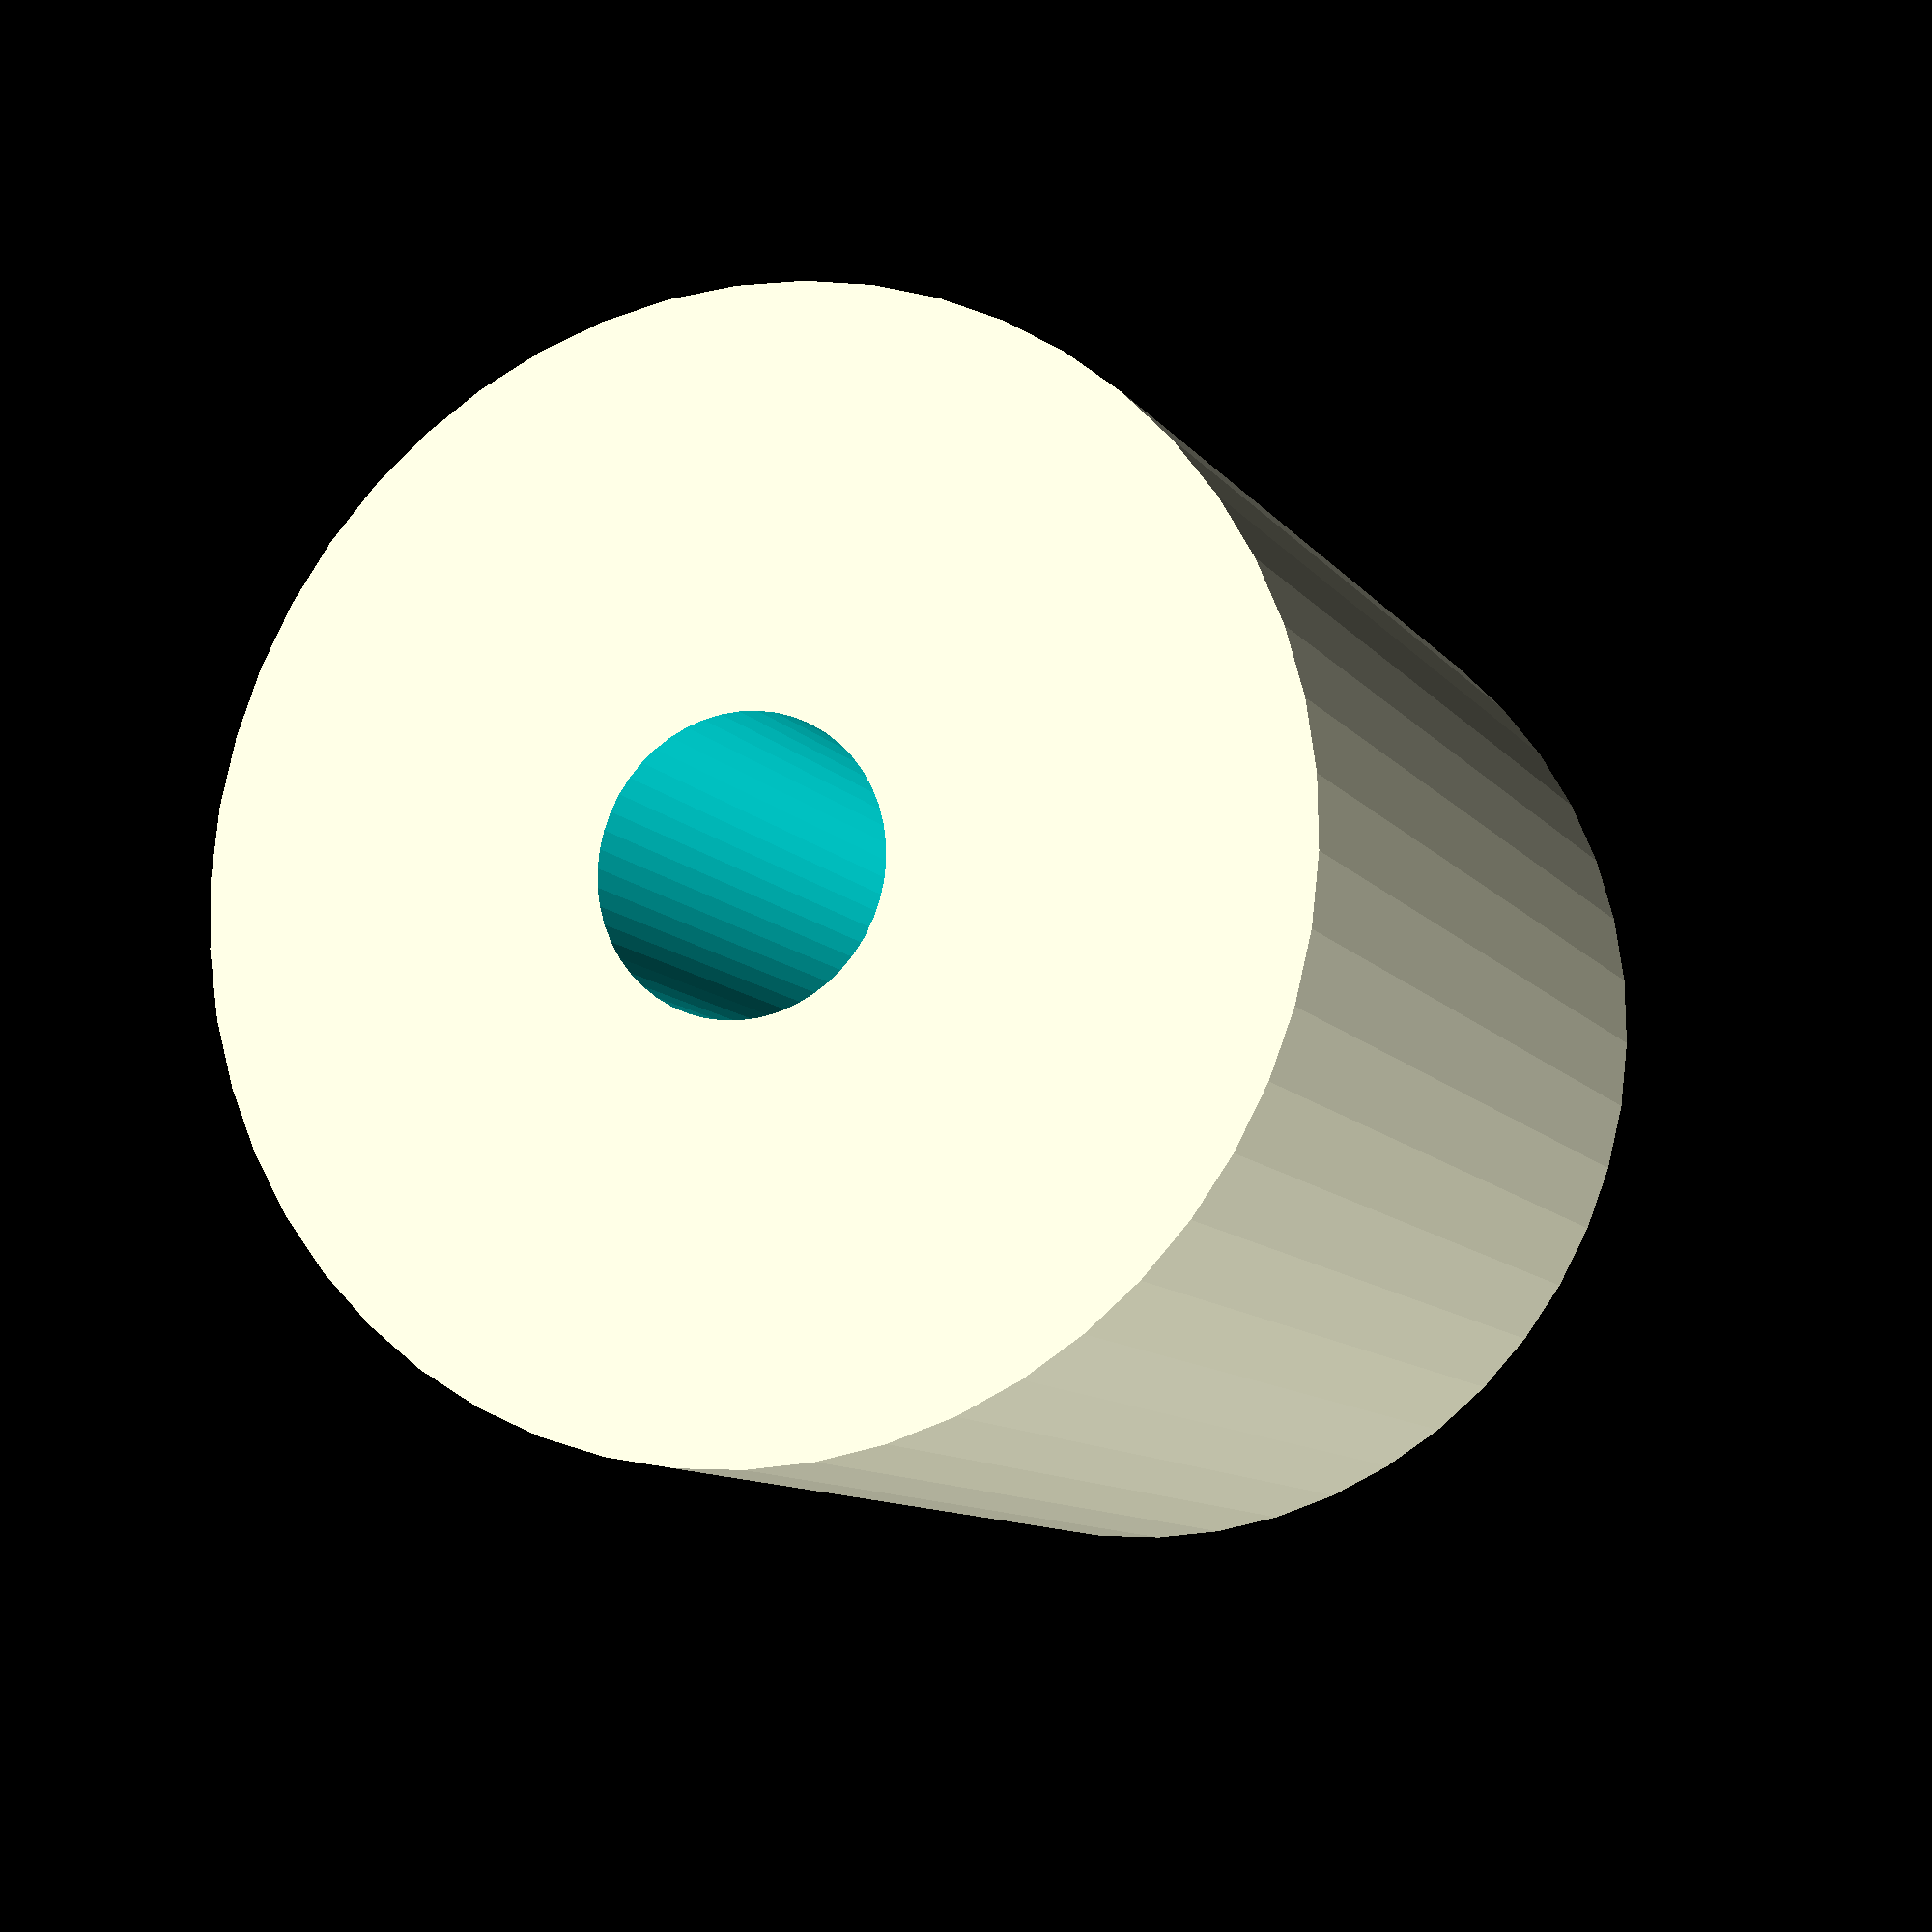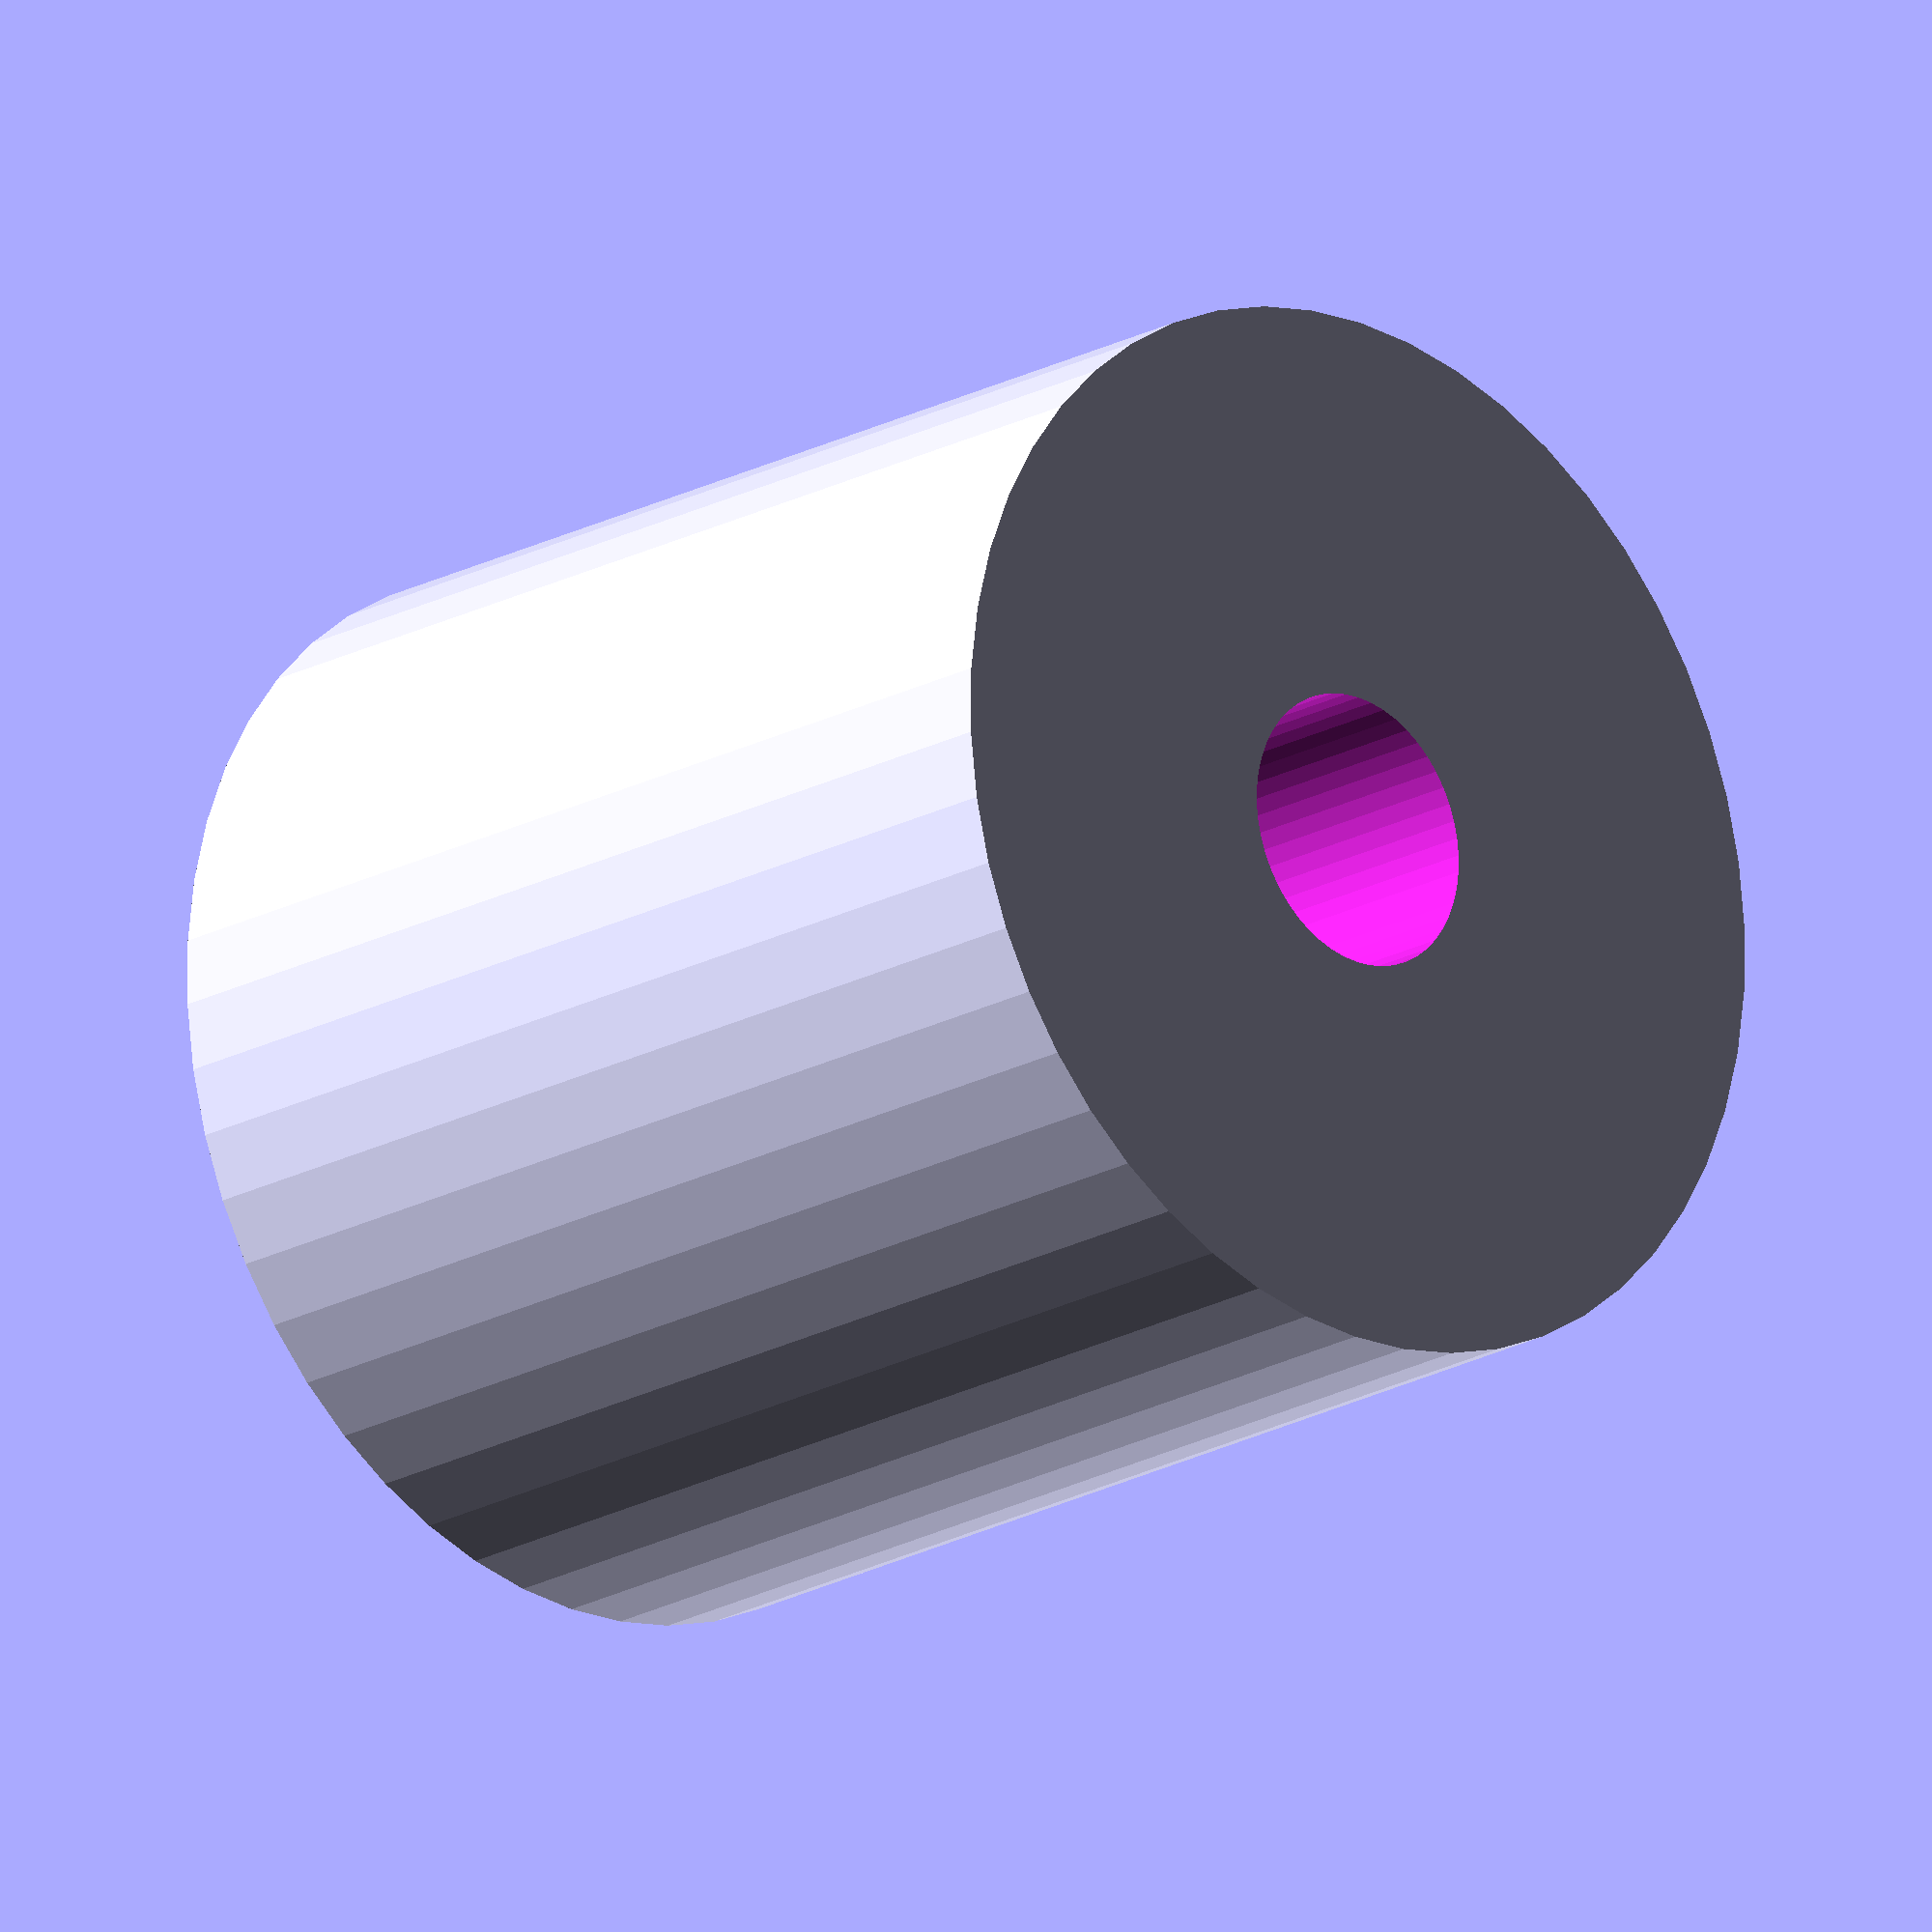
<openscad>
$fn = 50;


difference() {
	union() {
		translate(v = [0, 0, -24.0000000000]) {
			cylinder(h = 48, r = 23.0000000000);
		}
	}
	union() {
		translate(v = [0, 0, -100.0000000000]) {
			cylinder(h = 200, r = 6);
		}
	}
}
</openscad>
<views>
elev=9.9 azim=249.3 roll=201.0 proj=p view=solid
elev=19.7 azim=277.6 roll=315.9 proj=o view=solid
</views>
